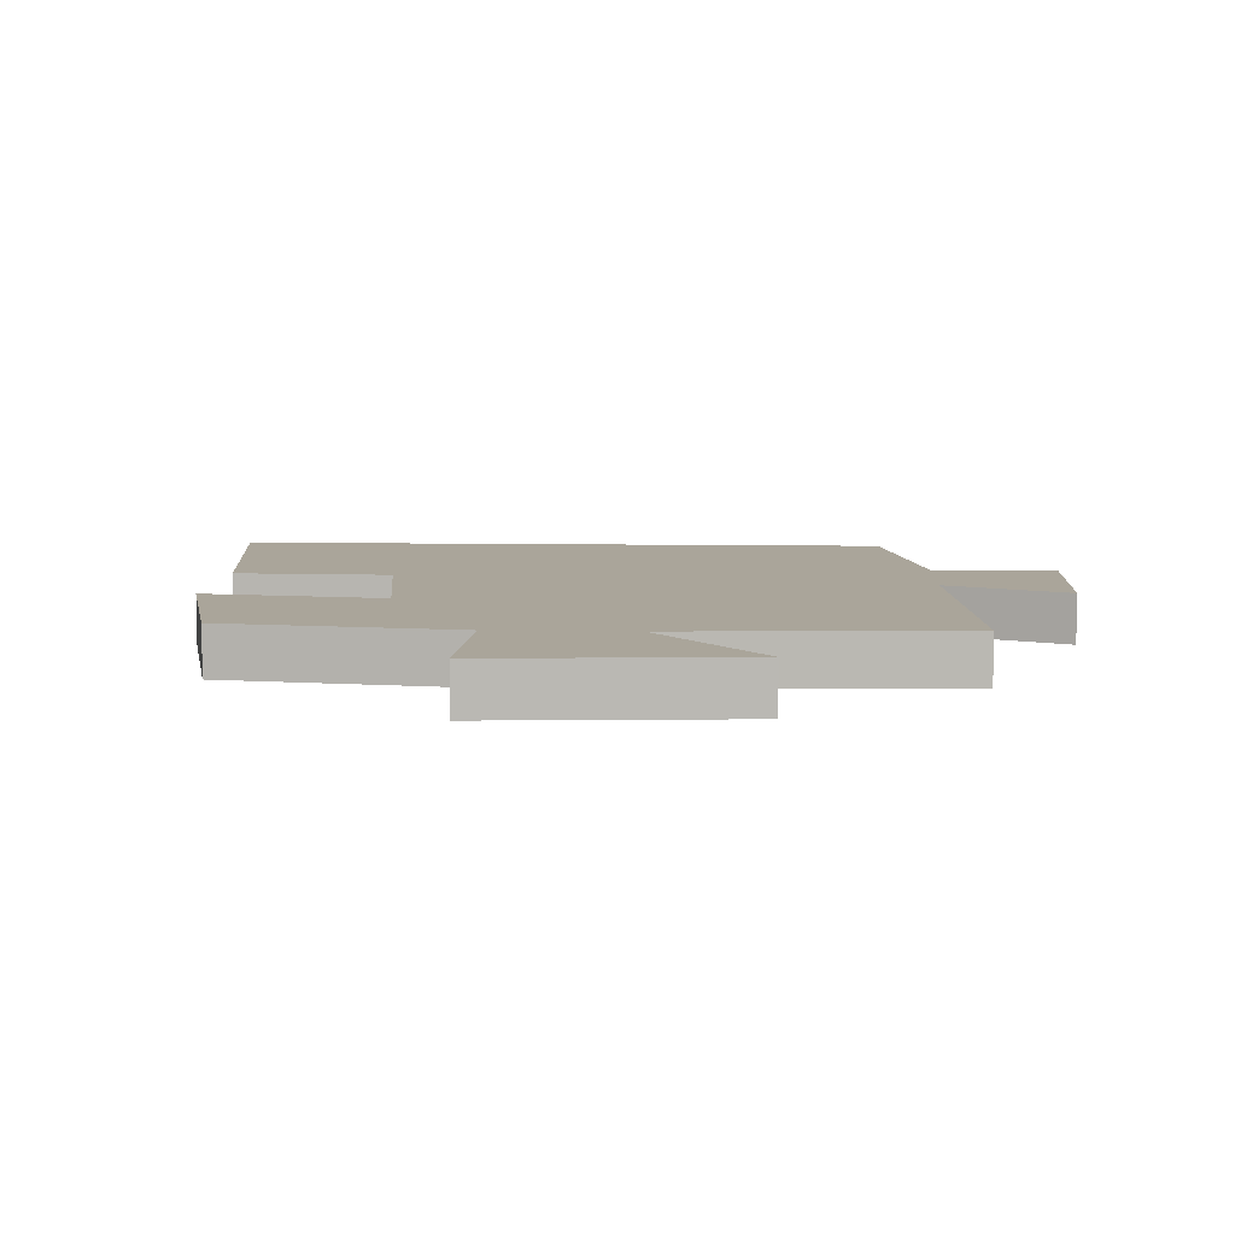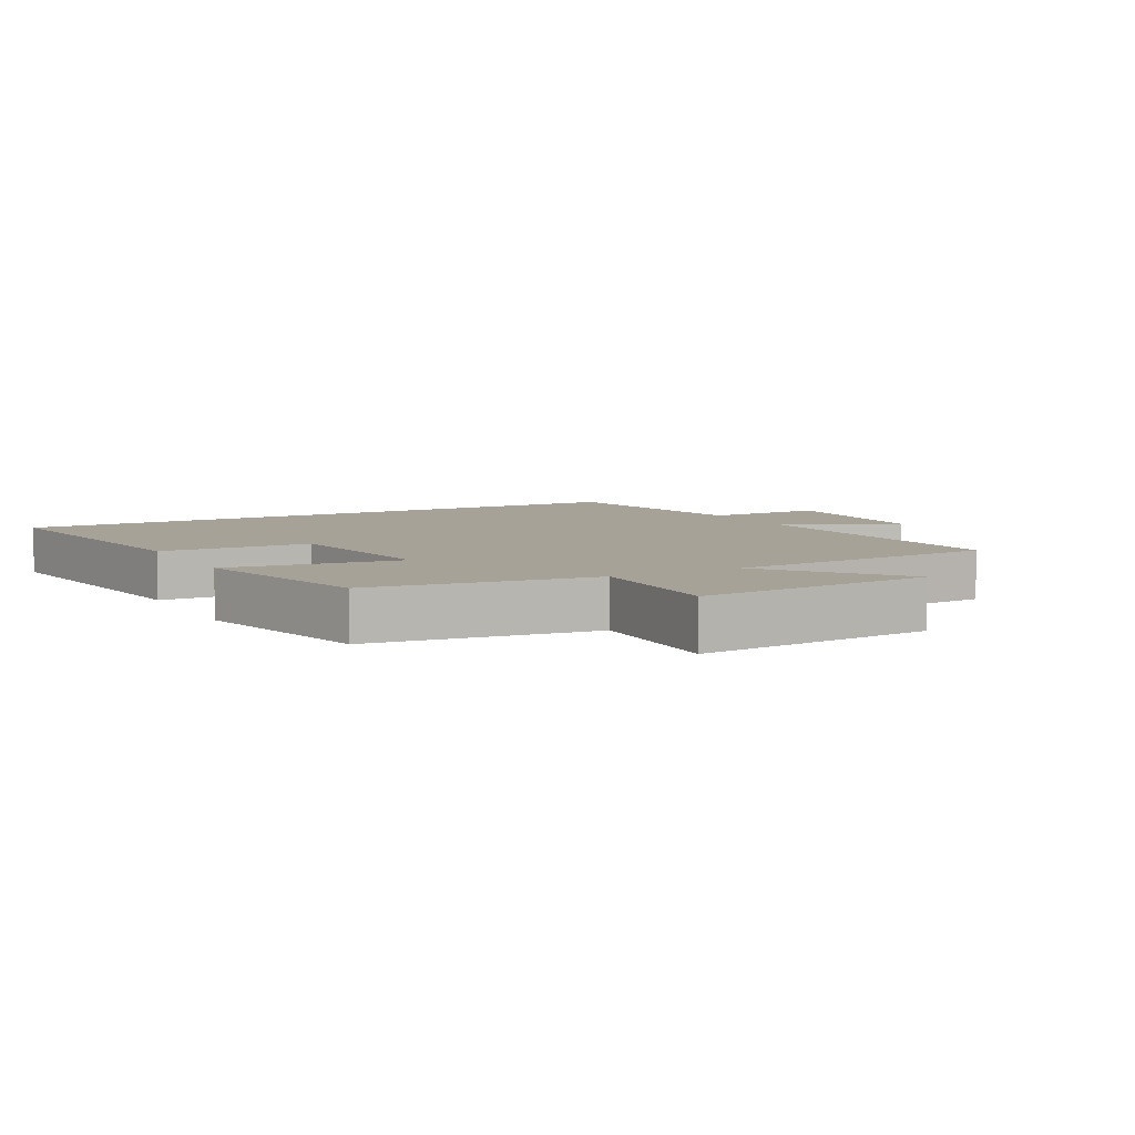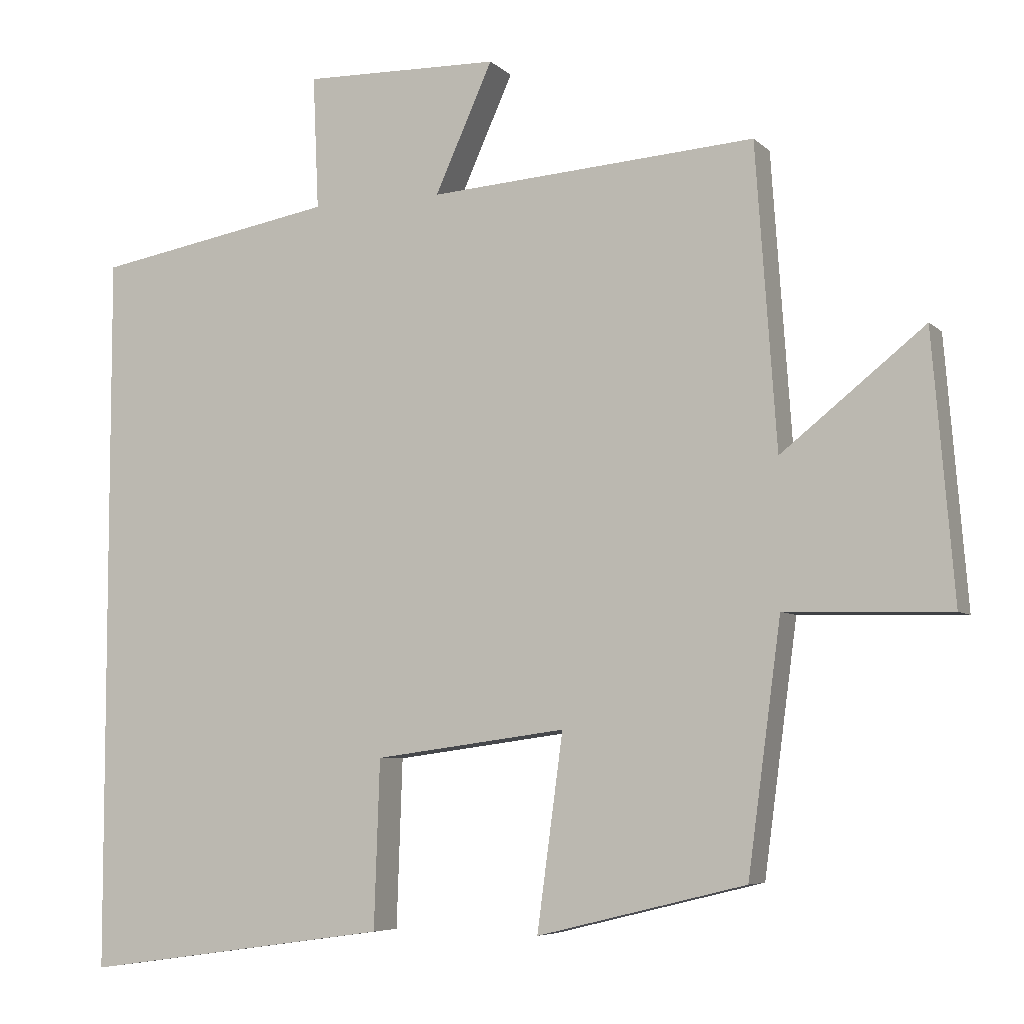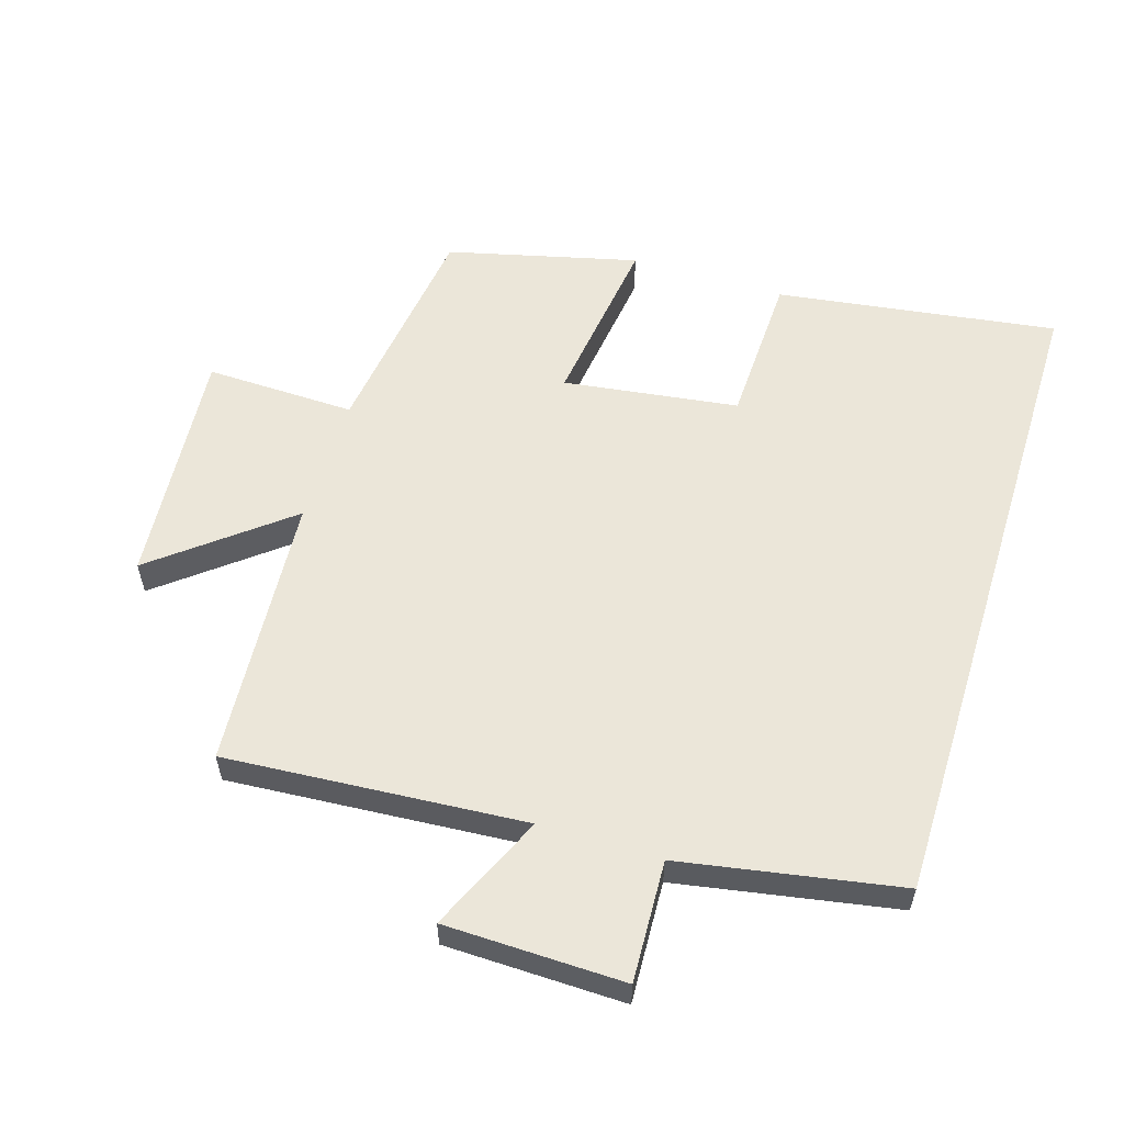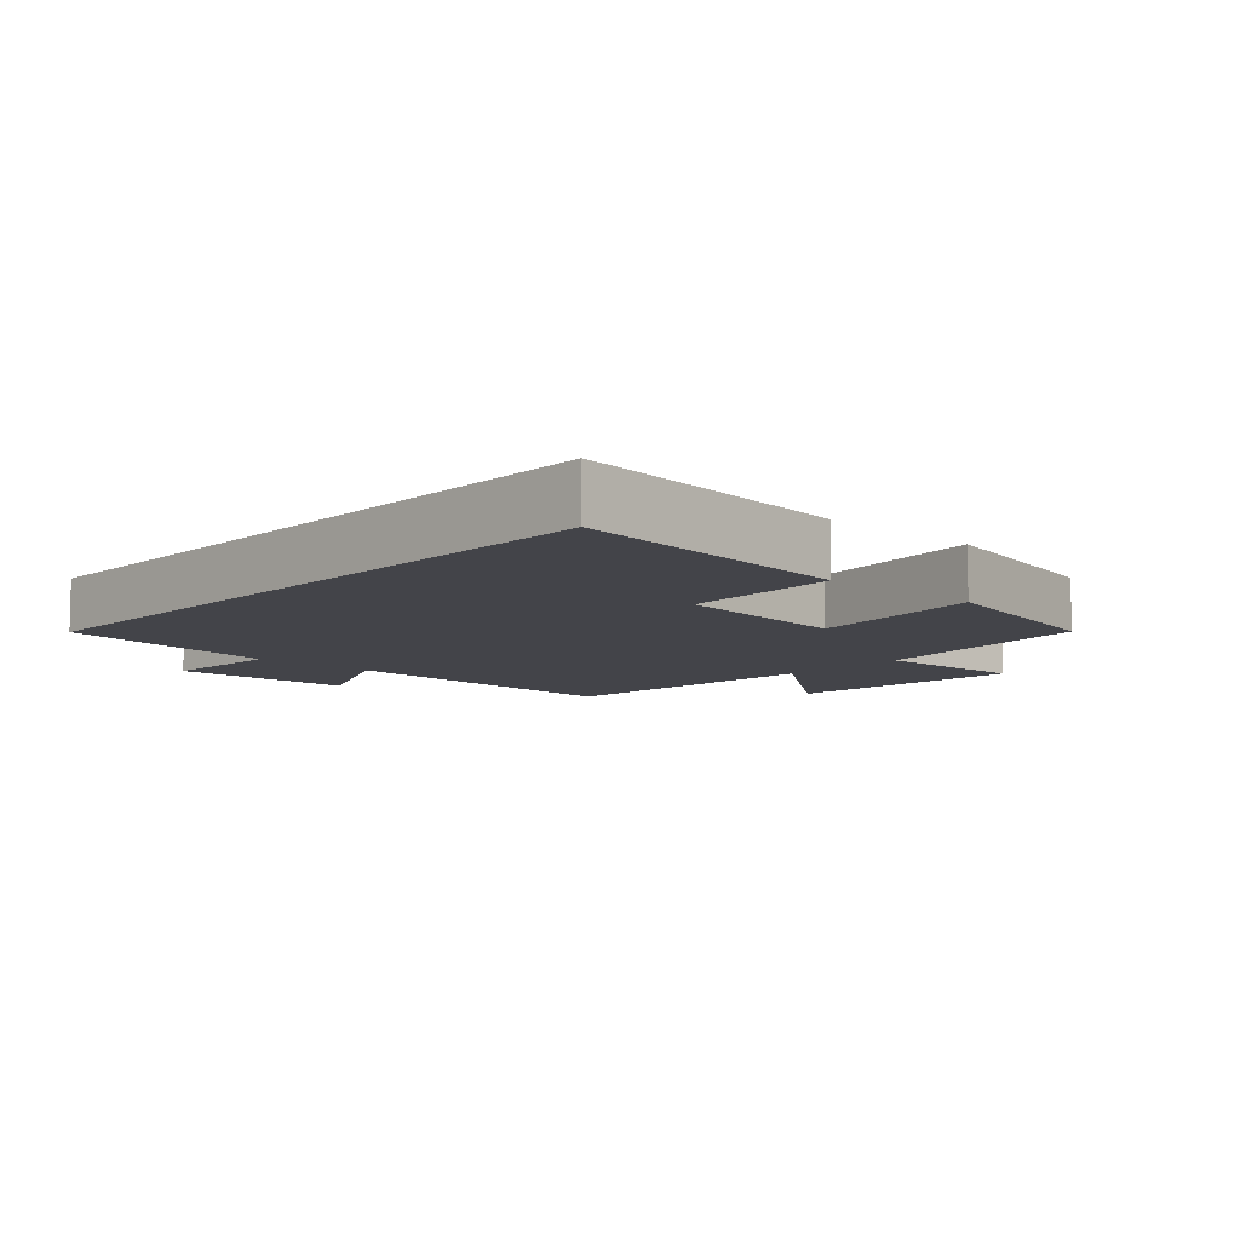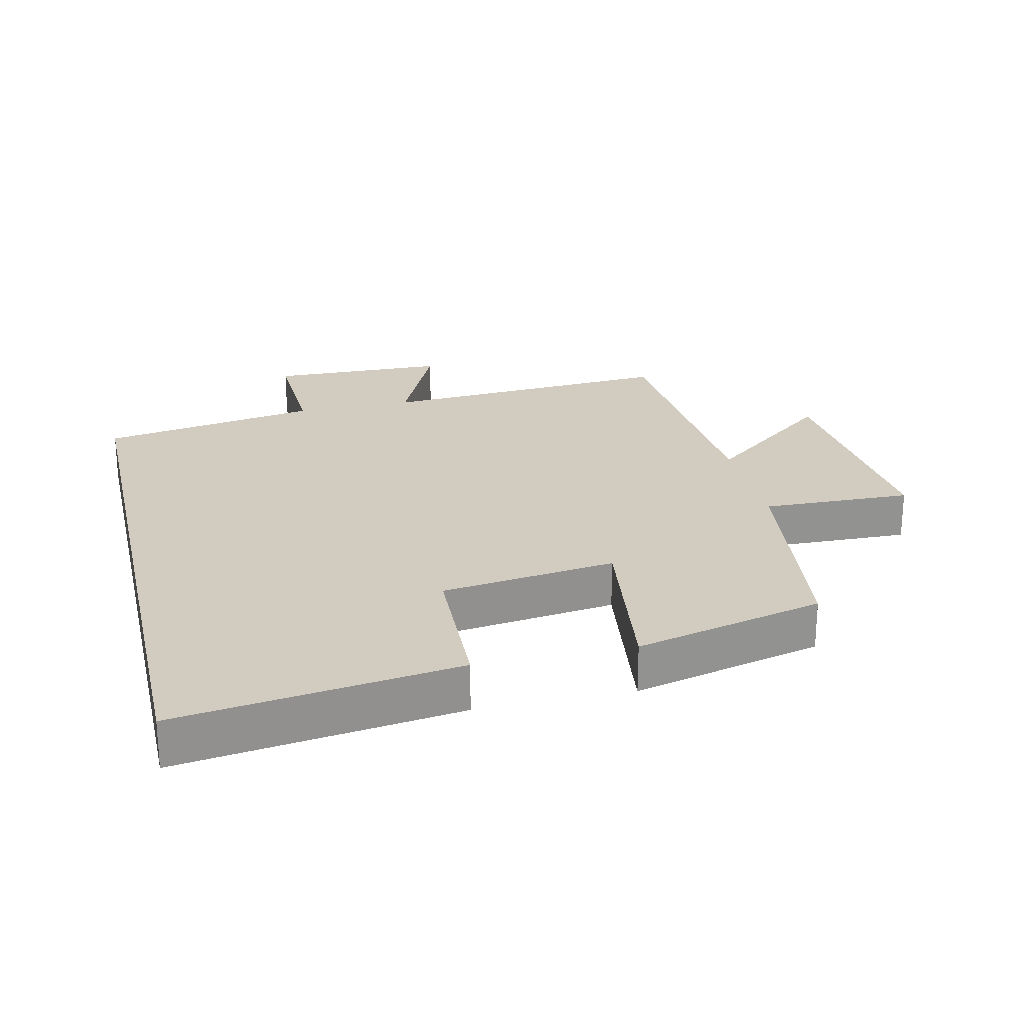
<metadata>
{"format":"obj","ext":"obj","renderer":"f3d","projection":"perspective","resolution":1024,"background":"white","views":[{"elev":7.6,"azim":-86.9,"up":"+Y"},{"elev":6.5,"azim":-118.4,"up":"+Y"},{"elev":-6.1,"azim":-156.7,"up":"+Z"},{"elev":57.1,"azim":17.2,"up":"+Y"},{"elev":-8.4,"azim":137.9,"up":"+Y"},{"elev":24.0,"azim":167.1,"up":"+Y"}]}
</metadata>
<code>
v -0.471 0.07 0.532
v -0.017 0.07 0.5
v -0.097 0.07 0.678
v 0.175 0.07 0.684
v 0.167 0.07 0.5
v 0.5 0.07 0.441
v 0.5 0.07 -0.56
v 0.073 0.07 -0.5
v 0.065 0.07 -0.268
v -0.201 0.07 -0.232
v -0.165 0.07 -0.5
v -0.454 0.07 -0.429
v -0.5 0.07 -0.085
v -0.728 0.07 -0.091
v -0.698 0.07 0.273
v -0.5 0.07 0.115
v -0.471 0 0.532
v -0.017 0 0.5
v -0.097 0 0.678
v 0.175 0 0.684
v 0.167 0 0.5
v 0.5 0 0.441
v 0.5 0 -0.56
v 0.073 0 -0.5
v 0.065 0 -0.268
v -0.201 0 -0.232
v -0.165 0 -0.5
v -0.454 0 -0.429
v -0.5 0 -0.085
v -0.728 0 -0.091
v -0.698 0 0.273
v -0.5 0 0.115
f 13 14 15 16
f 13 16 1
f 12 13 1
f 11 12 1
f 10 11 1
f 9 10 1 2
f 7 8 9
f 6 7 9
f 5 6 9
f 5 9 2
f 2 3 4 5
f 32 31 30 29
f 17 32 29
f 17 29 28
f 17 28 27
f 17 27 26
f 18 17 26 25
f 25 24 23
f 25 23 22
f 25 22 21
f 18 25 21
f 21 20 19 18
f 1 17 18 2
f 2 18 19 3
f 3 19 20 4
f 4 20 21 5
f 5 21 22 6
f 6 22 23 7
f 7 23 24 8
f 8 24 25 9
f 9 25 26 10
f 10 26 27 11
f 11 27 28 12
f 12 28 29 13
f 13 29 30 14
f 14 30 31 15
f 15 31 32 16
f 16 32 17 1

</code>
